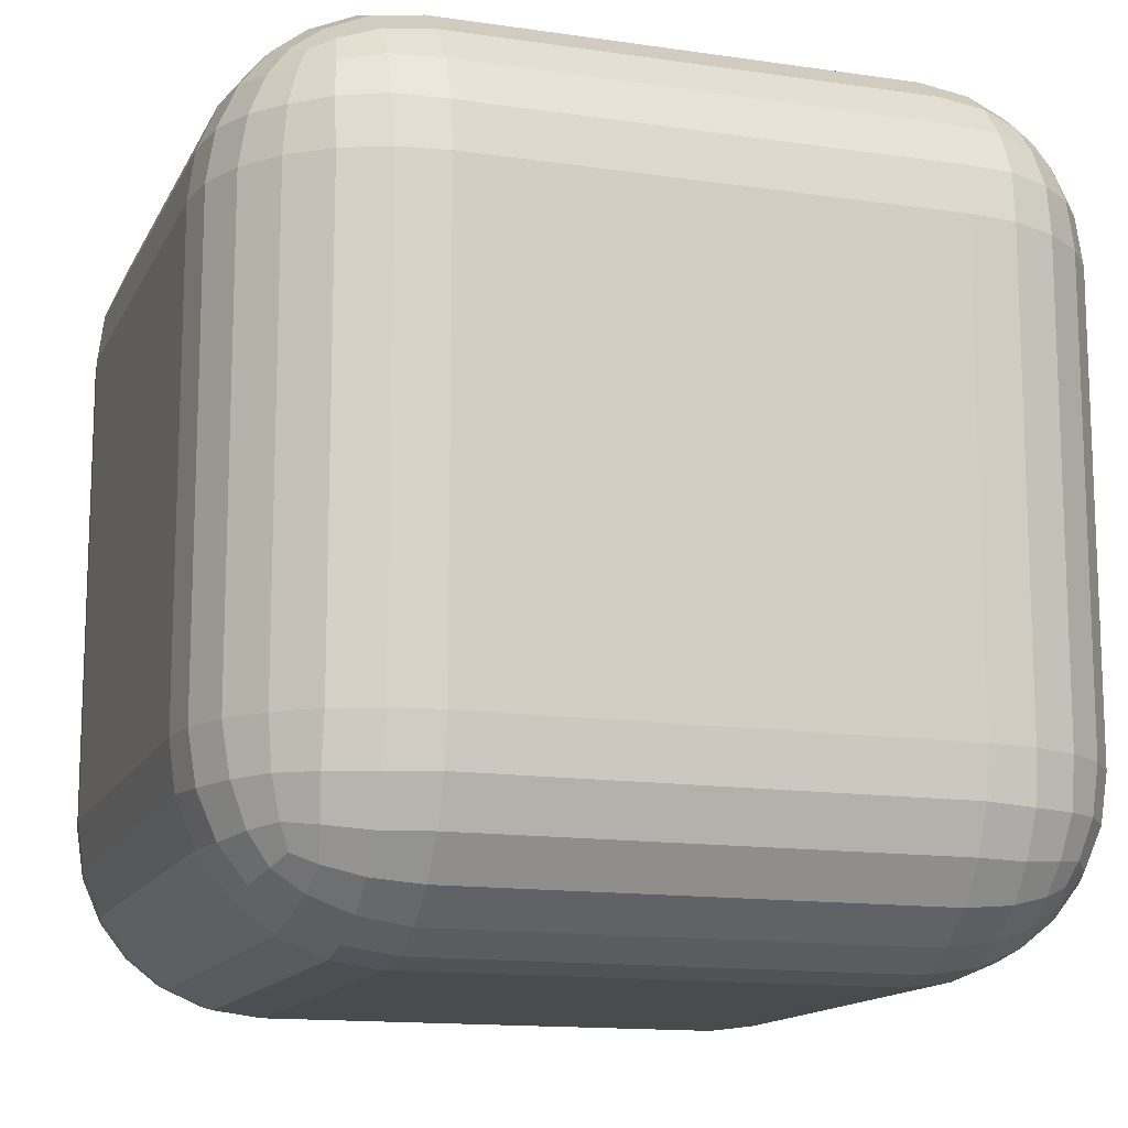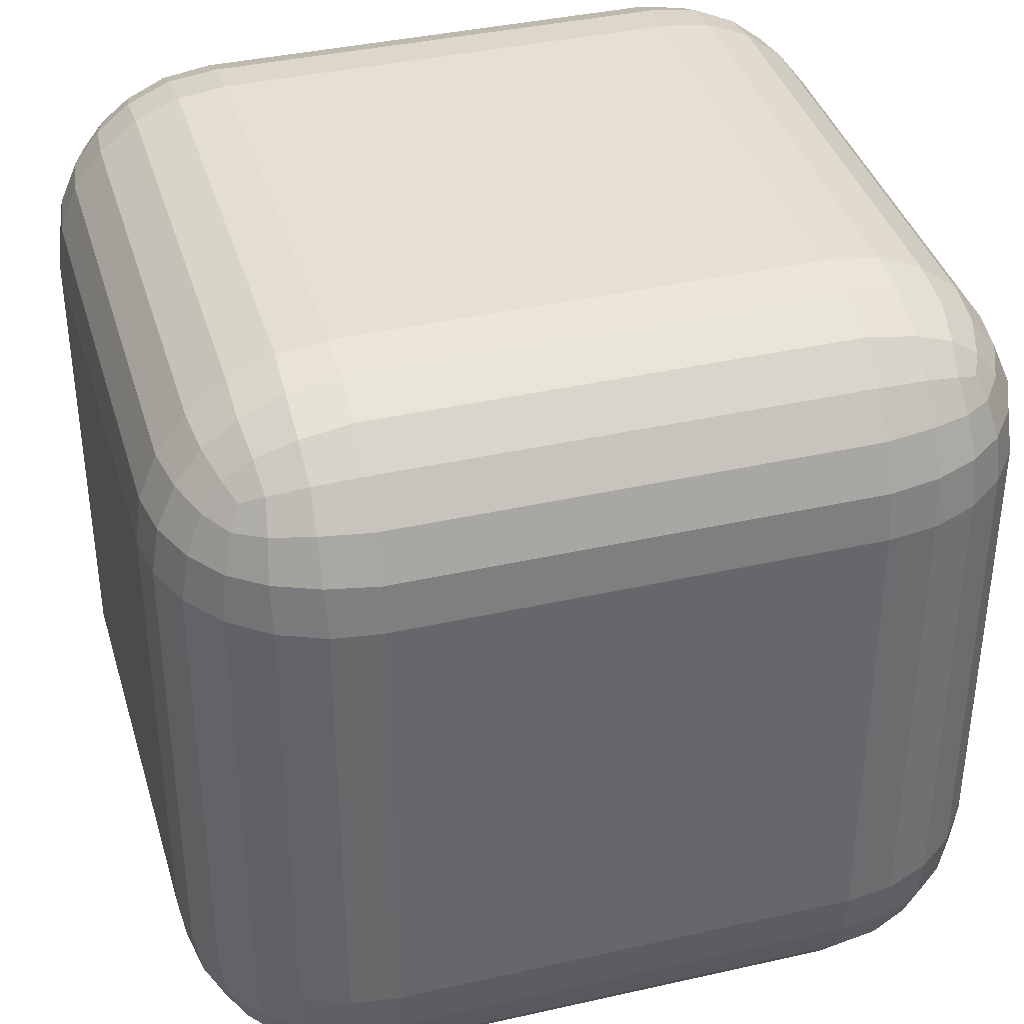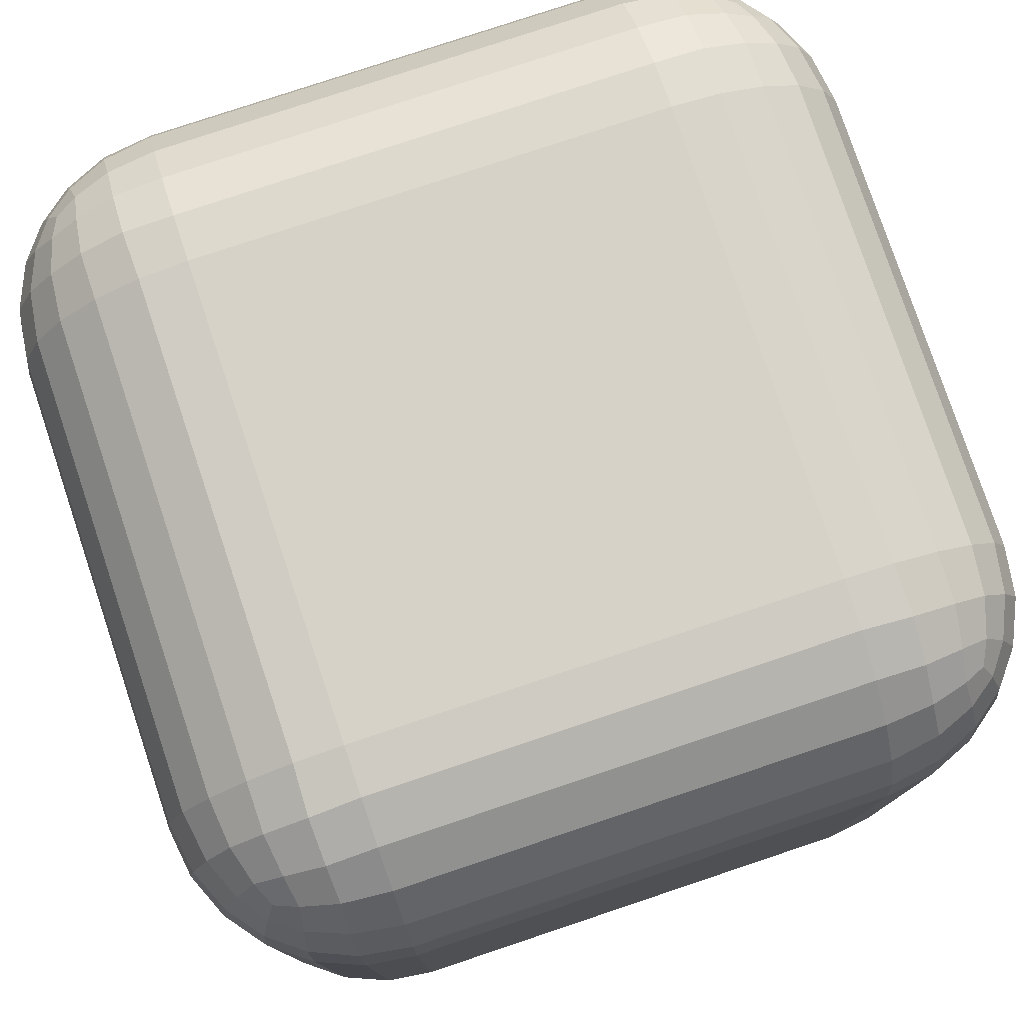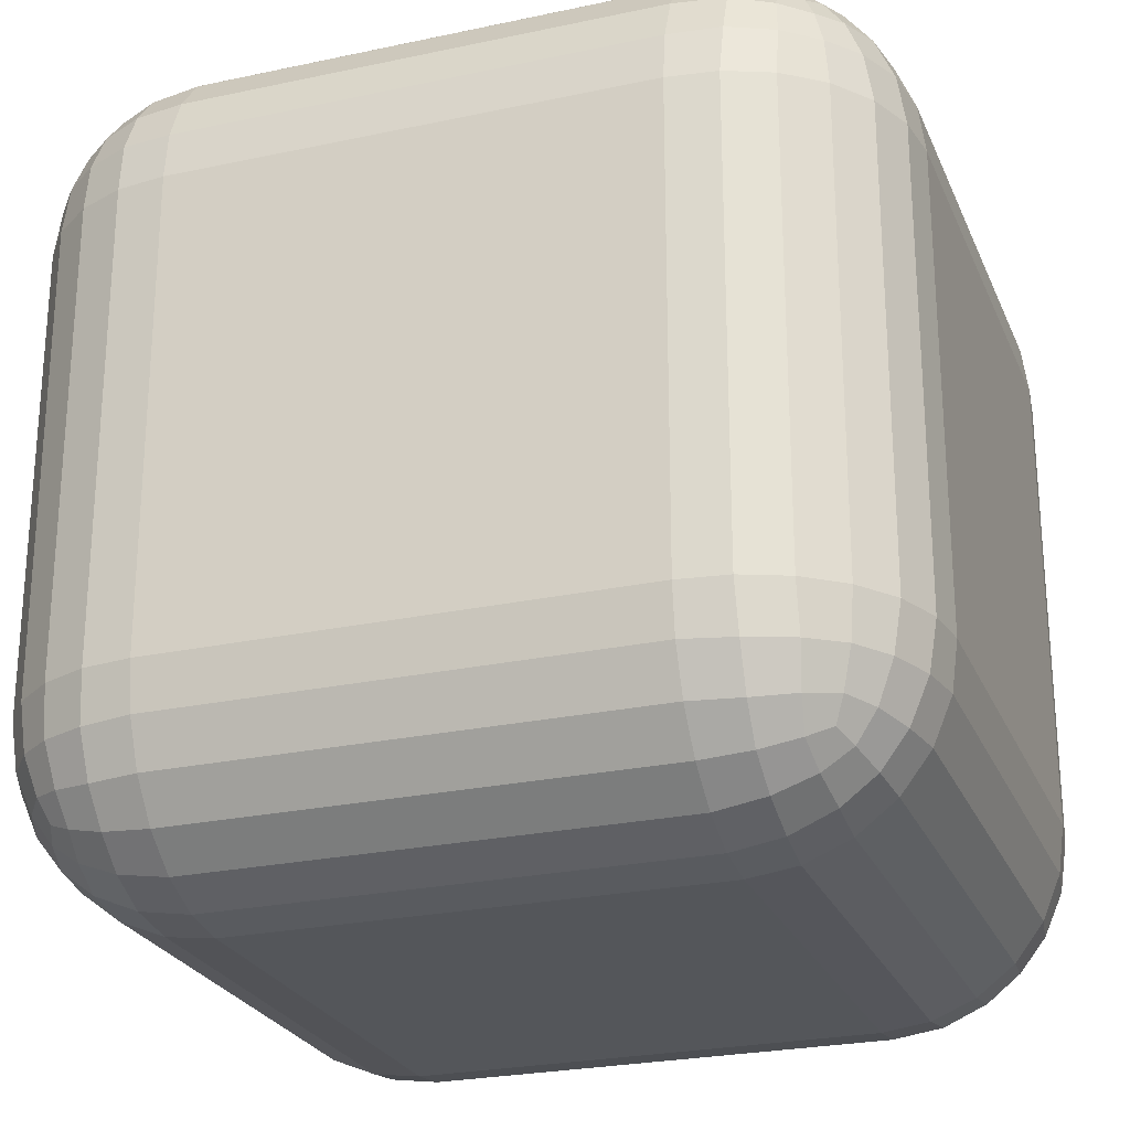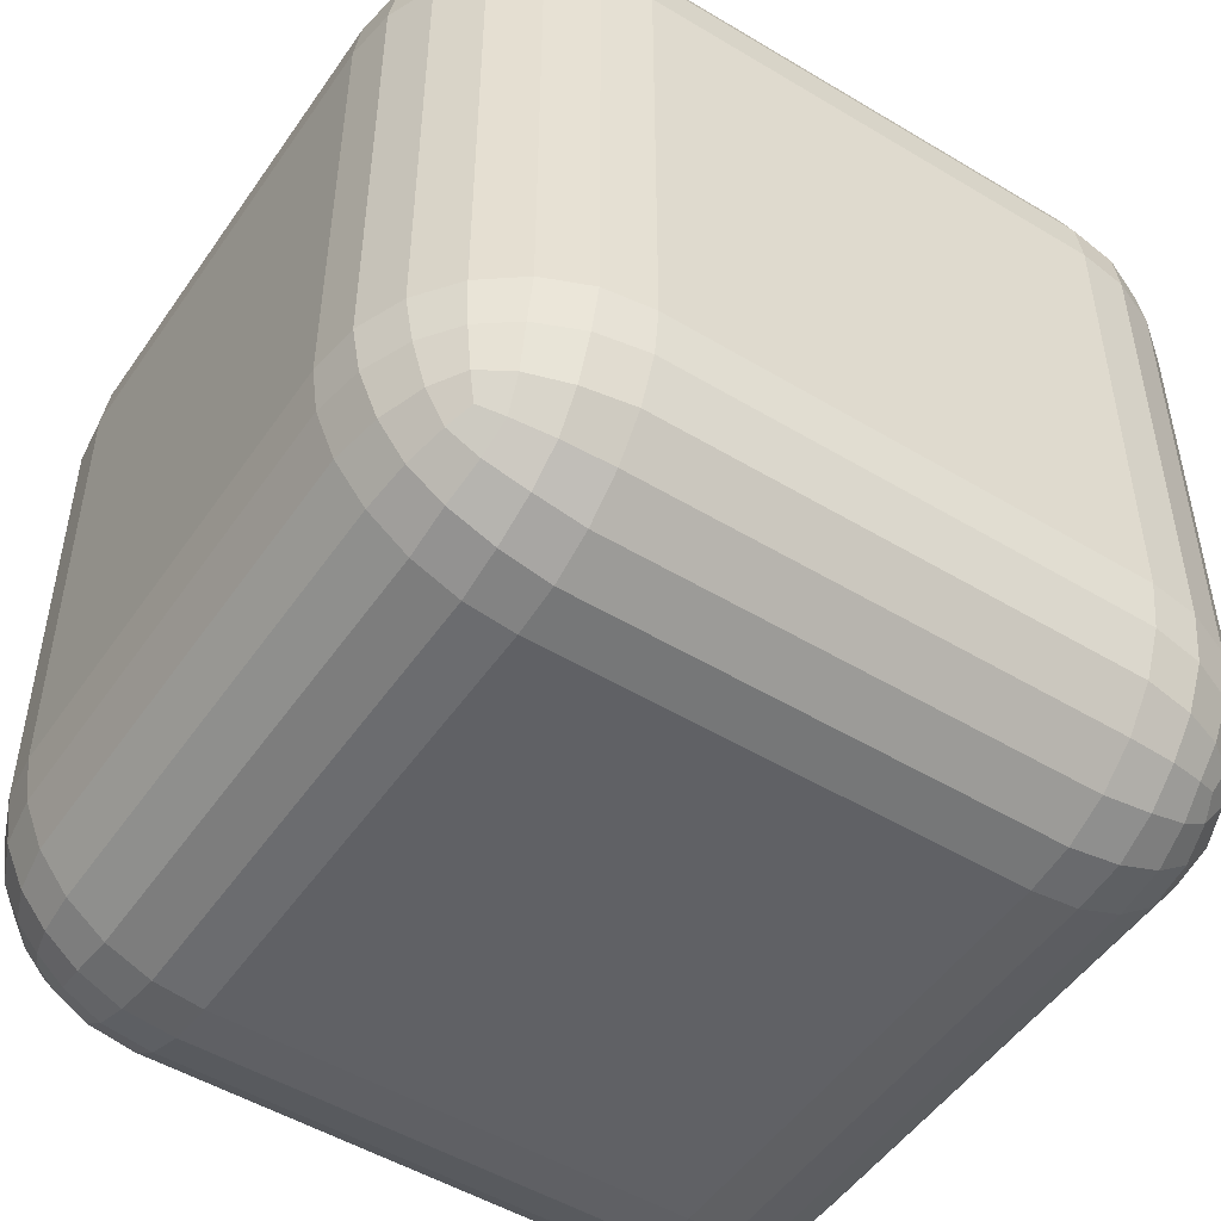
<metadata>
{"format":"obj","ext":"obj","renderer":"f3d","projection":"perspective","resolution":1024,"background":"white","views":[{"elev":-13.9,"azim":-18.2,"up":"+Y"},{"elev":38.2,"azim":164.0,"up":"+Z"},{"elev":78.3,"azim":71.5,"up":"+Y"},{"elev":-25.1,"azim":109.2,"up":"+Y"},{"elev":-50.4,"azim":-33.4,"up":"+Y"}]}
</metadata>
<code>
o Cube
v 0.5583 1.558 -1
v 0.5583 2 -0.5583
v 1 1.558 -0.5583
v 0.5583 1.673 -0.985
v 0.5583 1.779 -0.9408
v 0.5583 1.871 -0.8706
v 0.6725 1.558 -0.985
v 0.6761 1.677 -0.967
v 0.6742 1.78 -0.9224
v 0.6718 1.86 -0.8603
v 0.7792 1.558 -0.9408
v 0.78 1.675 -0.9221
v 0.7687 1.769 -0.8847
v 0.7594 1.836 -0.8364
v 0.8133 1.813 -0.8133
v 0.6725 1.985 -0.5583
v 0.7792 1.941 -0.5583
v 0.8706 1.871 -0.5583
v 0.5583 1.985 -0.6725
v 0.6771 1.967 -0.6761
v 0.7798 1.922 -0.6742
v 0.86 1.86 -0.6718
v 0.5583 1.941 -0.7792
v 0.6749 1.922 -0.78
v 0.7688 1.885 -0.7687
v 0.8363 1.836 -0.7594
v 0.985 1.558 -0.6725
v 0.9408 1.558 -0.7792
v 0.8706 1.558 -0.8706
v 0.985 1.673 -0.5583
v 0.967 1.676 -0.6771
v 0.9224 1.674 -0.7798
v 0.8603 1.672 -0.86
v 0.9408 1.779 -0.5583
v 0.9221 1.78 -0.6749
v 0.8847 1.769 -0.7688
v 0.8364 1.759 -0.8363
v 0.5583 0 -0.5583
v 0.5583 0.4417 -1
v 1 0.4417 -0.5583
v 0.5583 0.01504 -0.6725
v 0.5583 0.0592 -0.7792
v 0.5583 0.1294 -0.8706
v 0.6725 0.01504 -0.5583
v 0.6761 0.03295 -0.6771
v 0.6742 0.07762 -0.7798
v 0.6718 0.1397 -0.86
v 0.7792 0.0592 -0.5583
v 0.78 0.0779 -0.6749
v 0.7687 0.1153 -0.7688
v 0.7594 0.1636 -0.8363
v 0.8133 0.1867 -0.8133
v 0.6725 0.4417 -0.985
v 0.7792 0.4417 -0.9408
v 0.8706 0.4417 -0.8706
v 0.5583 0.3275 -0.985
v 0.6771 0.3239 -0.967
v 0.7798 0.3258 -0.9224
v 0.86 0.3282 -0.8603
v 0.5583 0.2208 -0.9408
v 0.6749 0.22 -0.9221
v 0.7688 0.2313 -0.8847
v 0.8363 0.2406 -0.8364
v 0.985 0.3275 -0.5583
v 0.9408 0.2208 -0.5583
v 0.8706 0.1294 -0.5583
v 0.985 0.4417 -0.6725
v 0.967 0.3229 -0.6761
v 0.9224 0.2202 -0.6742
v 0.8603 0.14 -0.6718
v 0.9408 0.4417 -0.7792
v 0.9221 0.3251 -0.78
v 0.8847 0.2312 -0.7687
v 0.8364 0.1637 -0.7594
v 1 1.558 0.5583
v 0.5583 2 0.5583
v 0.5583 1.558 1
v 0.985 1.673 0.5583
v 0.9408 1.779 0.5583
v 0.8706 1.871 0.5583
v 0.985 1.558 0.6725
v 0.967 1.677 0.6761
v 0.9224 1.78 0.6742
v 0.8603 1.86 0.6718
v 0.9408 1.558 0.7792
v 0.9221 1.675 0.78
v 0.8847 1.769 0.7687
v 0.8364 1.836 0.7594
v 0.8133 1.813 0.8133
v 0.5583 1.985 0.6725
v 0.5583 1.941 0.7792
v 0.5583 1.871 0.8706
v 0.6725 1.985 0.5583
v 0.6761 1.967 0.6771
v 0.6742 1.922 0.7798
v 0.6718 1.86 0.86
v 0.7792 1.941 0.5583
v 0.78 1.922 0.6749
v 0.7687 1.885 0.7688
v 0.7594 1.836 0.8363
v 0.6725 1.558 0.985
v 0.7792 1.558 0.9408
v 0.8706 1.558 0.8706
v 0.5583 1.673 0.985
v 0.6771 1.676 0.967
v 0.7798 1.674 0.9224
v 0.86 1.672 0.8603
v 0.5583 1.779 0.9408
v 0.6749 1.78 0.9221
v 0.7688 1.769 0.8847
v 0.8363 1.759 0.8364
v 1 0.4417 0.5583
v 0.5583 0.4417 1
v 0.5583 0 0.5583
v 0.985 0.4417 0.6725
v 0.9408 0.4417 0.7792
v 0.8706 0.4417 0.8706
v 0.985 0.3275 0.5583
v 0.967 0.3239 0.6771
v 0.9224 0.3258 0.7798
v 0.8603 0.3282 0.86
v 0.9408 0.2208 0.5583
v 0.9221 0.22 0.6749
v 0.8847 0.2313 0.7688
v 0.8364 0.2406 0.8363
v 0.8133 0.1867 0.8133
v 0.5583 0.3275 0.985
v 0.5583 0.2208 0.9408
v 0.5583 0.1294 0.8706
v 0.6725 0.4417 0.985
v 0.6761 0.3229 0.967
v 0.6742 0.2202 0.9224
v 0.6718 0.14 0.8603
v 0.7792 0.4417 0.9408
v 0.78 0.3251 0.9221
v 0.7687 0.2312 0.8847
v 0.7594 0.1637 0.8364
v 0.6725 0.01504 0.5583
v 0.7792 0.0592 0.5583
v 0.8706 0.1294 0.5583
v 0.5583 0.01504 0.6725
v 0.6771 0.03295 0.6761
v 0.7798 0.07762 0.6742
v 0.86 0.1397 0.6718
v 0.5583 0.0592 0.7792
v 0.6749 0.0779 0.78
v 0.7688 0.1153 0.7687
v 0.8363 0.1636 0.7594
v -0.5583 1.558 -1
v -1 1.558 -0.5583
v -0.5583 2 -0.5583
v -0.6725 1.558 -0.985
v -0.7792 1.558 -0.9408
v -0.8706 1.558 -0.8706
v -0.5583 1.673 -0.985
v -0.6771 1.676 -0.967
v -0.7798 1.674 -0.9224
v -0.86 1.672 -0.8603
v -0.5583 1.779 -0.9408
v -0.6749 1.78 -0.9221
v -0.7688 1.769 -0.8847
v -0.8363 1.759 -0.8364
v -0.8133 1.813 -0.8133
v -0.985 1.673 -0.5583
v -0.9408 1.779 -0.5583
v -0.8706 1.871 -0.5583
v -0.985 1.558 -0.6725
v -0.967 1.677 -0.6761
v -0.9224 1.78 -0.6742
v -0.8603 1.86 -0.6718
v -0.9408 1.558 -0.7792
v -0.9221 1.675 -0.78
v -0.8847 1.769 -0.7687
v -0.8364 1.836 -0.7594
v -0.5583 1.985 -0.6725
v -0.5583 1.941 -0.7792
v -0.5583 1.871 -0.8706
v -0.6725 1.985 -0.5583
v -0.6761 1.967 -0.6771
v -0.6742 1.922 -0.7798
v -0.6718 1.86 -0.86
v -0.7792 1.941 -0.5583
v -0.78 1.922 -0.6749
v -0.7687 1.885 -0.7688
v -0.7594 1.836 -0.8363
v -1 0.4417 -0.5583
v -0.5583 0.4417 -1
v -0.5583 0 -0.5583
v -0.985 0.4417 -0.6725
v -0.9408 0.4417 -0.7792
v -0.8706 0.4417 -0.8706
v -0.985 0.3275 -0.5583
v -0.967 0.3239 -0.6771
v -0.9224 0.3258 -0.7798
v -0.8603 0.3282 -0.86
v -0.9408 0.2208 -0.5583
v -0.9221 0.22 -0.6749
v -0.8847 0.2313 -0.7688
v -0.8364 0.2406 -0.8363
v -0.8133 0.1867 -0.8133
v -0.5583 0.3275 -0.985
v -0.5583 0.2208 -0.9408
v -0.5583 0.1294 -0.8706
v -0.6725 0.4417 -0.985
v -0.6761 0.3229 -0.967
v -0.6742 0.2202 -0.9224
v -0.6718 0.14 -0.8603
v -0.7792 0.4417 -0.9408
v -0.78 0.3251 -0.9221
v -0.7687 0.2312 -0.8847
v -0.7594 0.1637 -0.8364
v -0.6725 0.01504 -0.5583
v -0.7792 0.0592 -0.5583
v -0.8706 0.1294 -0.5583
v -0.5583 0.01504 -0.6725
v -0.6771 0.03295 -0.6761
v -0.7798 0.07762 -0.6742
v -0.86 0.1397 -0.6718
v -0.5583 0.0592 -0.7792
v -0.6749 0.0779 -0.78
v -0.7688 0.1153 -0.7687
v -0.8363 0.1636 -0.7594
v -1 1.558 0.5583
v -0.5583 1.558 1
v -0.5583 2 0.5583
v -0.985 1.558 0.6725
v -0.9408 1.558 0.7792
v -0.8706 1.558 0.8706
v -0.985 1.673 0.5583
v -0.967 1.676 0.6771
v -0.9224 1.674 0.7798
v -0.8603 1.672 0.86
v -0.9408 1.779 0.5583
v -0.9221 1.78 0.6749
v -0.8847 1.769 0.7688
v -0.8364 1.759 0.8363
v -0.8133 1.813 0.8133
v -0.5583 1.673 0.985
v -0.5583 1.779 0.9408
v -0.5583 1.871 0.8706
v -0.6725 1.558 0.985
v -0.6761 1.677 0.967
v -0.6742 1.78 0.9224
v -0.6718 1.86 0.8603
v -0.7792 1.558 0.9408
v -0.78 1.675 0.9221
v -0.7687 1.769 0.8847
v -0.7594 1.836 0.8364
v -0.6725 1.985 0.5583
v -0.7792 1.941 0.5583
v -0.8706 1.871 0.5583
v -0.5583 1.985 0.6725
v -0.6771 1.967 0.6761
v -0.7798 1.922 0.6742
v -0.86 1.86 0.6718
v -0.5583 1.941 0.7792
v -0.6749 1.922 0.78
v -0.7688 1.885 0.7687
v -0.8363 1.836 0.7594
v -0.5583 0 0.5583
v -0.5583 0.4417 1
v -1 0.4417 0.5583
v -0.5583 0.01504 0.6725
v -0.5583 0.0592 0.7792
v -0.5583 0.1294 0.8706
v -0.6725 0.01504 0.5583
v -0.6761 0.03295 0.6771
v -0.6742 0.07762 0.7798
v -0.6718 0.1397 0.86
v -0.7792 0.0592 0.5583
v -0.78 0.0779 0.6749
v -0.7687 0.1153 0.7688
v -0.7594 0.1636 0.8363
v -0.8133 0.1867 0.8133
v -0.6725 0.4417 0.985
v -0.7792 0.4417 0.9408
v -0.8706 0.4417 0.8706
v -0.5583 0.3275 0.985
v -0.6771 0.3239 0.967
v -0.7798 0.3258 0.9224
v -0.86 0.3282 0.8603
v -0.5583 0.2208 0.9408
v -0.6749 0.22 0.9221
v -0.7688 0.2313 0.8847
v -0.8363 0.2406 0.8364
v -0.985 0.3275 0.5583
v -0.9408 0.2208 0.5583
v -0.8706 0.1294 0.5583
v -0.985 0.4417 0.6725
v -0.967 0.3229 0.6761
v -0.9224 0.2202 0.6742
v -0.8603 0.14 0.6718
v -0.9408 0.4417 0.7792
v -0.9221 0.3251 0.78
v -0.8847 0.2312 0.7687
v -0.8364 0.1637 0.7594
f 188 38 114 260
f 262 223 150 186
f 113 77 224 261
f 2 151 225 76
f 40 3 75 112
f 1 4 8 7
f 4 5 9 8
f 5 6 10 9
f 7 8 12 11
f 8 9 13 12
f 9 10 14 13
f 11 12 33 29
f 12 13 37 33
f 13 14 15 37
f 2 16 20 19
f 16 17 21 20
f 17 18 22 21
f 19 20 24 23
f 20 21 25 24
f 21 22 26 25
f 23 24 10 6
f 24 25 14 10
f 25 26 15 14
f 3 27 31 30
f 27 28 32 31
f 28 29 33 32
f 30 31 35 34
f 31 32 36 35
f 32 33 37 36
f 34 35 22 18
f 35 36 26 22
f 36 37 15 26
f 38 41 45 44
f 41 42 46 45
f 42 43 47 46
f 44 45 49 48
f 45 46 50 49
f 46 47 51 50
f 48 49 70 66
f 49 50 74 70
f 50 51 52 74
f 39 53 57 56
f 53 54 58 57
f 54 55 59 58
f 56 57 61 60
f 57 58 62 61
f 58 59 63 62
f 60 61 47 43
f 61 62 51 47
f 62 63 52 51
f 40 64 68 67
f 64 65 69 68
f 65 66 70 69
f 67 68 72 71
f 68 69 73 72
f 69 70 74 73
f 71 72 59 55
f 72 73 63 59
f 73 74 52 63
f 75 78 82 81
f 78 79 83 82
f 79 80 84 83
f 81 82 86 85
f 82 83 87 86
f 83 84 88 87
f 85 86 107 103
f 86 87 111 107
f 87 88 89 111
f 76 90 94 93
f 90 91 95 94
f 91 92 96 95
f 93 94 98 97
f 94 95 99 98
f 95 96 100 99
f 97 98 84 80
f 98 99 88 84
f 99 100 89 88
f 77 101 105 104
f 101 102 106 105
f 102 103 107 106
f 104 105 109 108
f 105 106 110 109
f 106 107 111 110
f 108 109 96 92
f 109 110 100 96
f 110 111 89 100
f 112 115 119 118
f 115 116 120 119
f 116 117 121 120
f 118 119 123 122
f 119 120 124 123
f 120 121 125 124
f 122 123 144 140
f 123 124 148 144
f 124 125 126 148
f 113 127 131 130
f 127 128 132 131
f 128 129 133 132
f 130 131 135 134
f 131 132 136 135
f 132 133 137 136
f 134 135 121 117
f 135 136 125 121
f 136 137 126 125
f 114 138 142 141
f 138 139 143 142
f 139 140 144 143
f 141 142 146 145
f 142 143 147 146
f 143 144 148 147
f 145 146 133 129
f 146 147 137 133
f 147 148 126 137
f 149 152 156 155
f 152 153 157 156
f 153 154 158 157
f 155 156 160 159
f 156 157 161 160
f 157 158 162 161
f 159 160 181 177
f 160 161 185 181
f 161 162 163 185
f 150 164 168 167
f 164 165 169 168
f 165 166 170 169
f 167 168 172 171
f 168 169 173 172
f 169 170 174 173
f 171 172 158 154
f 172 173 162 158
f 173 174 163 162
f 151 175 179 178
f 175 176 180 179
f 176 177 181 180
f 178 179 183 182
f 179 180 184 183
f 180 181 185 184
f 182 183 170 166
f 183 184 174 170
f 184 185 163 174
f 186 189 193 192
f 189 190 194 193
f 190 191 195 194
f 192 193 197 196
f 193 194 198 197
f 194 195 199 198
f 196 197 218 214
f 197 198 222 218
f 198 199 200 222
f 187 201 205 204
f 201 202 206 205
f 202 203 207 206
f 204 205 209 208
f 205 206 210 209
f 206 207 211 210
f 208 209 195 191
f 209 210 199 195
f 210 211 200 199
f 188 212 216 215
f 212 213 217 216
f 213 214 218 217
f 215 216 220 219
f 216 217 221 220
f 217 218 222 221
f 219 220 207 203
f 220 221 211 207
f 221 222 200 211
f 223 226 230 229
f 226 227 231 230
f 227 228 232 231
f 229 230 234 233
f 230 231 235 234
f 231 232 236 235
f 233 234 255 251
f 234 235 259 255
f 235 236 237 259
f 224 238 242 241
f 238 239 243 242
f 239 240 244 243
f 241 242 246 245
f 242 243 247 246
f 243 244 248 247
f 245 246 232 228
f 246 247 236 232
f 247 248 237 236
f 225 249 253 252
f 249 250 254 253
f 250 251 255 254
f 252 253 257 256
f 253 254 258 257
f 254 255 259 258
f 256 257 244 240
f 257 258 248 244
f 258 259 237 248
f 260 263 267 266
f 263 264 268 267
f 264 265 269 268
f 266 267 271 270
f 267 268 272 271
f 268 269 273 272
f 270 271 292 288
f 271 272 296 292
f 272 273 274 296
f 261 275 279 278
f 275 276 280 279
f 276 277 281 280
f 278 279 283 282
f 279 280 284 283
f 280 281 285 284
f 282 283 269 265
f 283 284 273 269
f 284 285 274 273
f 262 286 290 289
f 286 287 291 290
f 287 288 292 291
f 289 290 294 293
f 290 291 295 294
f 291 292 296 295
f 293 294 281 277
f 294 295 285 281
f 295 296 274 285
f 188 260 266 212
f 212 266 270 213
f 213 270 288 214
f 214 288 287 196
f 196 287 286 192
f 192 286 262 186
f 38 188 215 41
f 41 215 219 42
f 42 219 203 43
f 43 203 202 60
f 60 202 201 56
f 56 201 187 39
f 3 40 67 27
f 27 67 71 28
f 28 71 55 29
f 29 55 54 11
f 11 54 53 7
f 7 53 39 1
f 261 224 241 275
f 275 241 245 276
f 276 245 228 277
f 277 228 227 293
f 293 227 226 289
f 289 226 223 262
f 77 113 130 101
f 101 130 134 102
f 102 134 117 103
f 103 117 116 85
f 85 116 115 81
f 81 115 112 75
f 149 187 204 152
f 152 204 208 153
f 153 208 191 154
f 154 191 190 171
f 171 190 189 167
f 167 189 186 150
f 76 225 252 90
f 90 252 256 91
f 91 256 240 92
f 92 240 239 108
f 108 239 238 104
f 104 238 224 77
f 2 76 93 16
f 16 93 97 17
f 17 97 80 18
f 18 80 79 34
f 34 79 78 30
f 30 78 75 3
f 260 114 141 263
f 263 141 145 264
f 264 145 129 265
f 265 129 128 282
f 282 128 127 278
f 278 127 113 261
f 225 151 178 249
f 249 178 182 250
f 250 182 166 251
f 251 166 165 233
f 233 165 164 229
f 229 164 150 223
f 151 2 19 175
f 175 19 23 176
f 176 23 6 177
f 177 6 5 159
f 159 5 4 155
f 155 4 1 149
f 114 38 44 138
f 138 44 48 139
f 139 48 66 140
f 140 66 65 122
f 122 65 64 118
f 118 64 40 112
f 187 149 1 39

</code>
